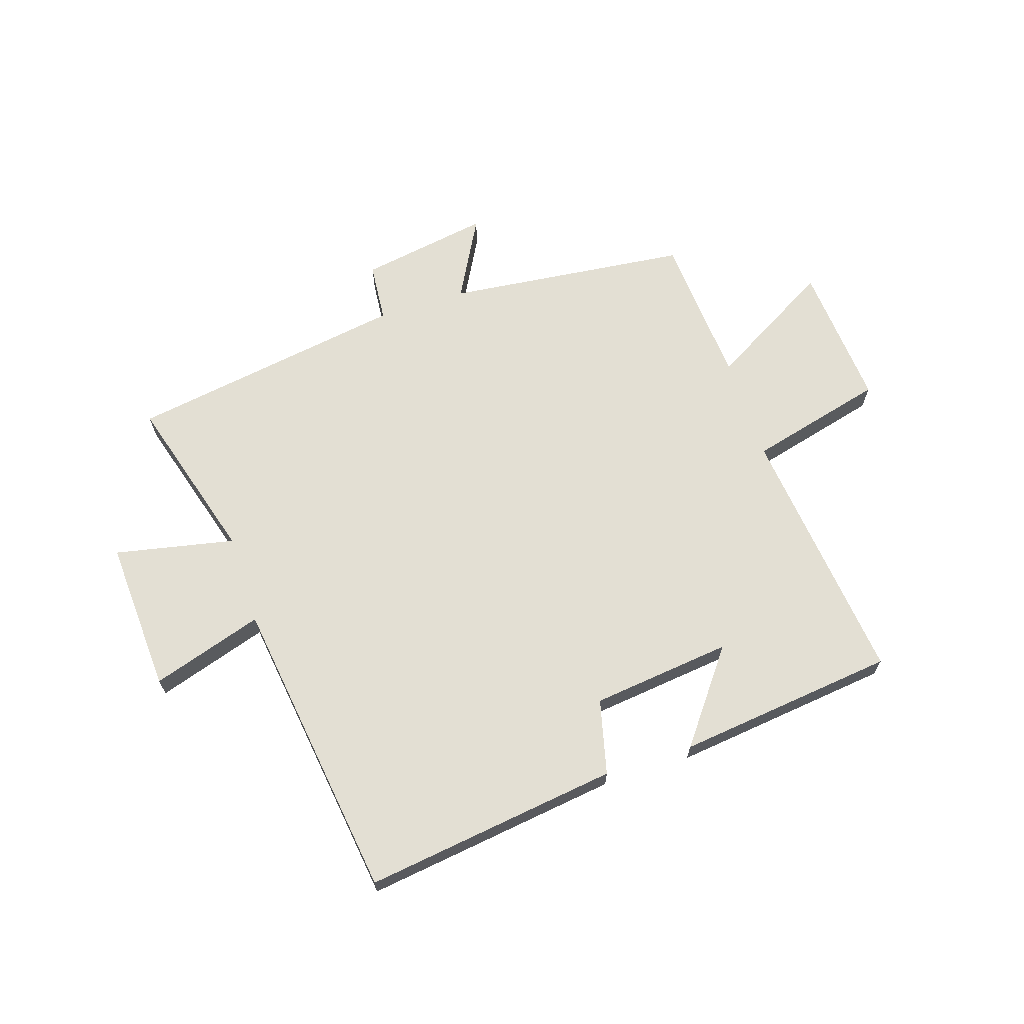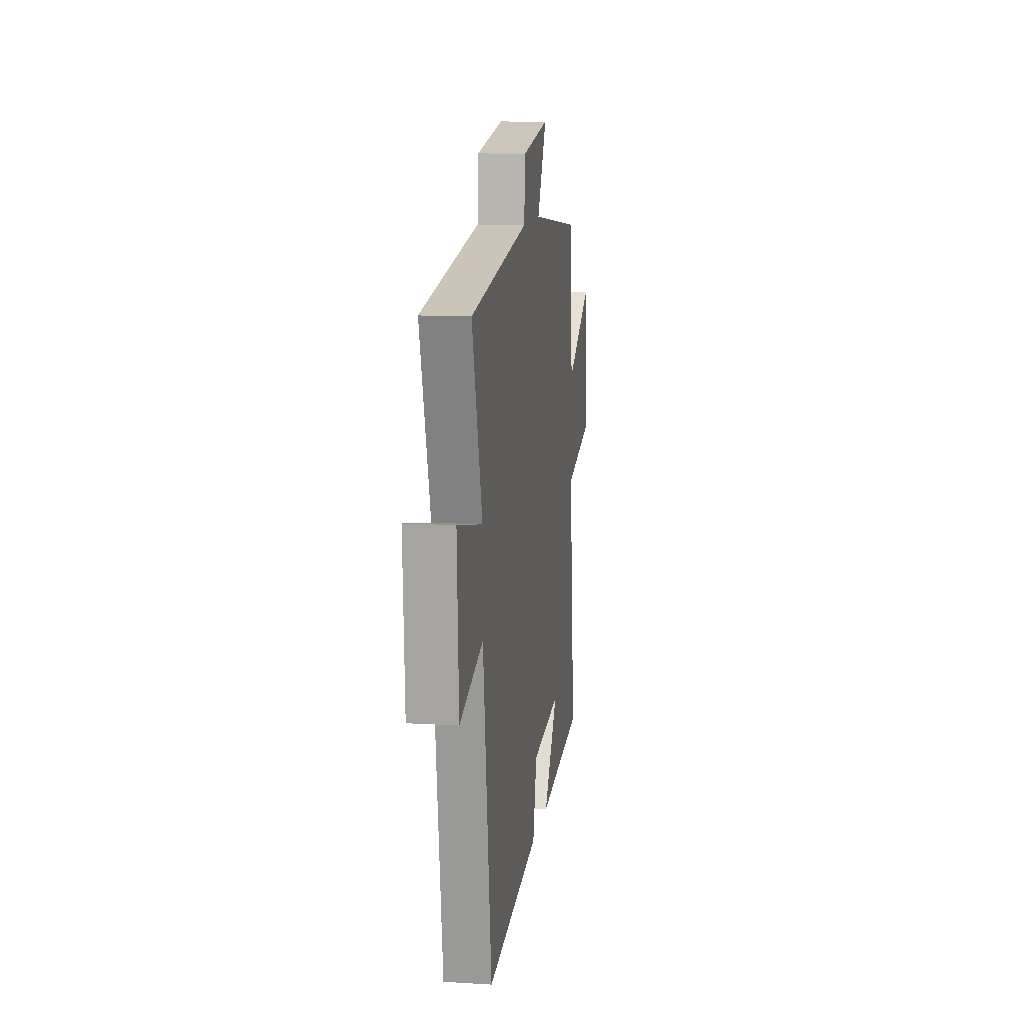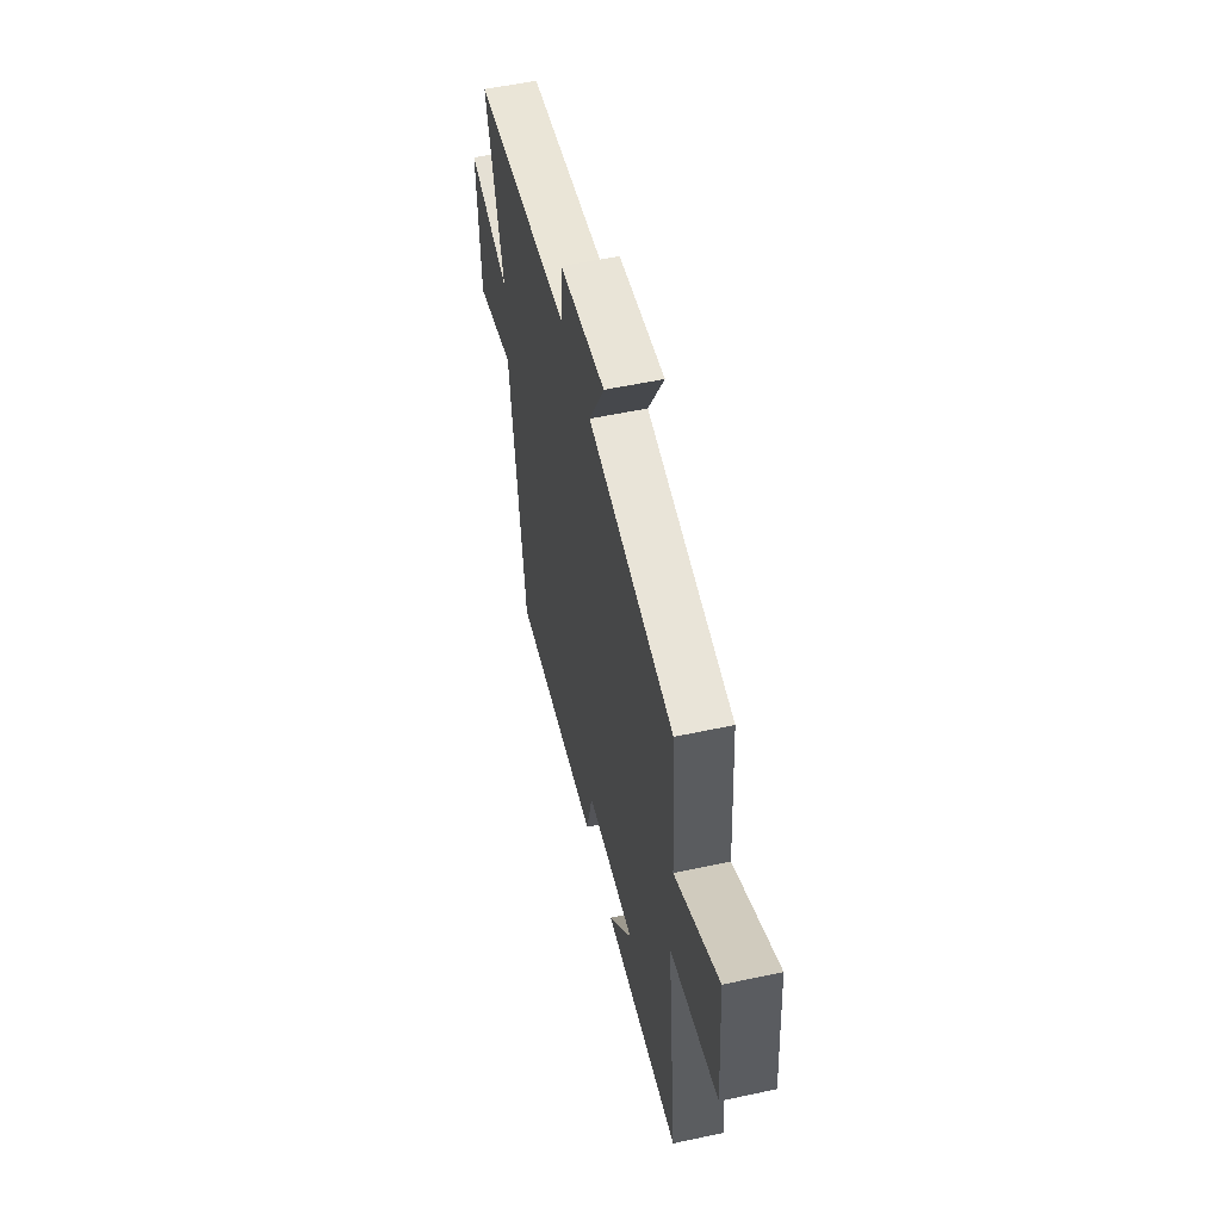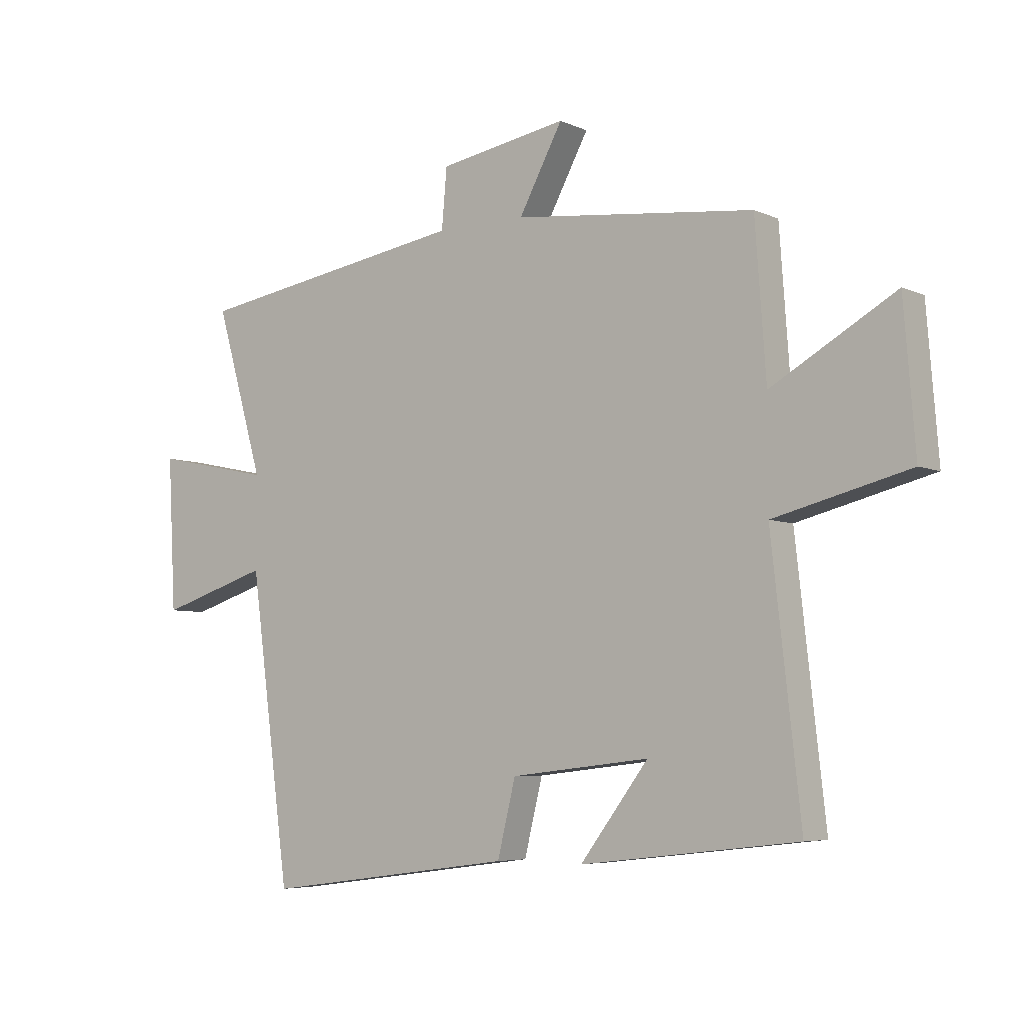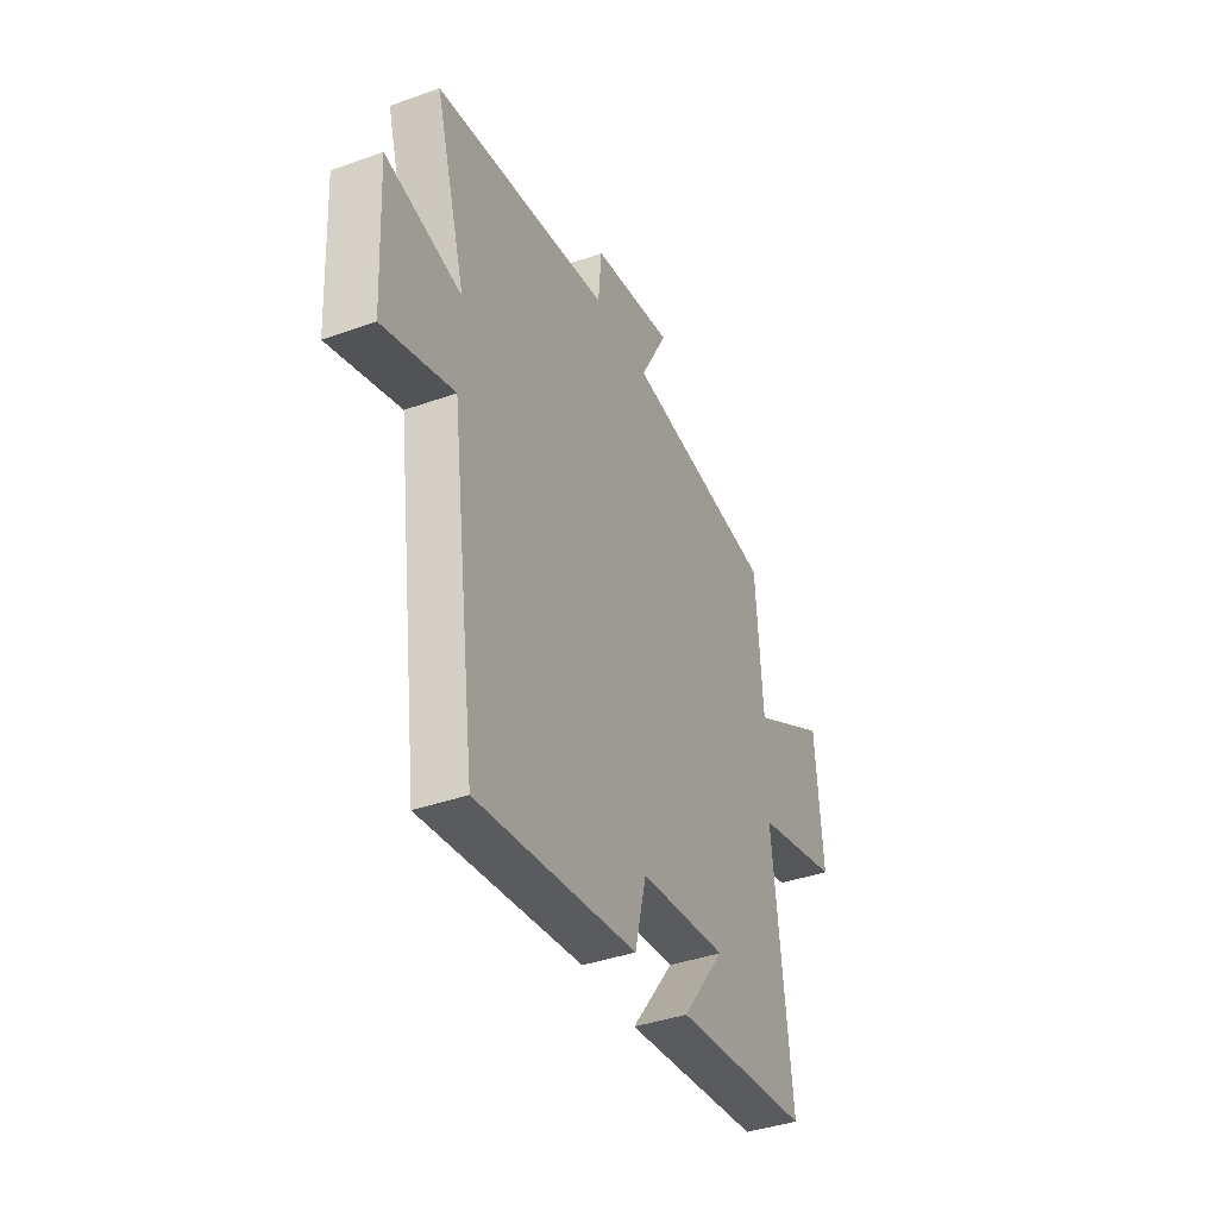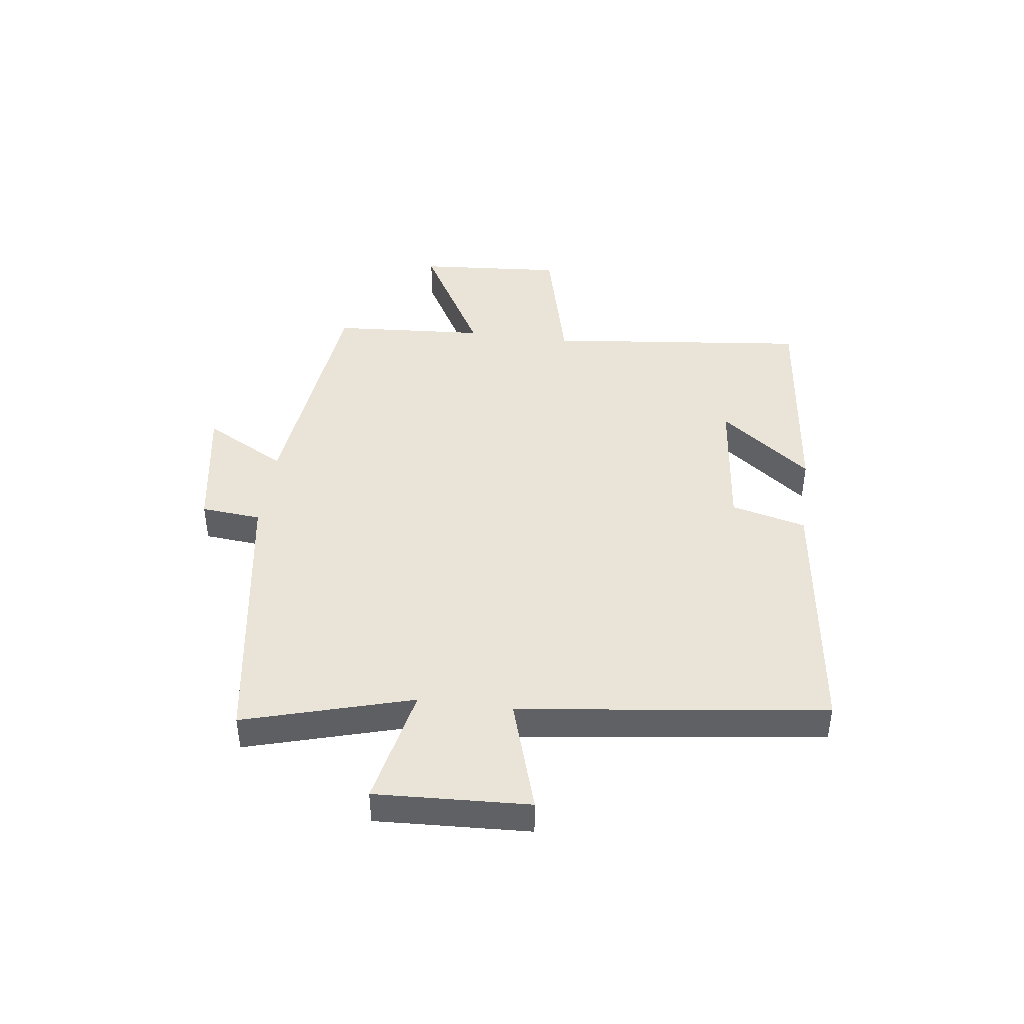
<metadata>
{"format":"obj","ext":"obj","renderer":"f3d","projection":"perspective","resolution":1024,"background":"white","views":[{"elev":66.9,"azim":162.0,"up":"+Y"},{"elev":11.8,"azim":98.3,"up":"+Z"},{"elev":54.6,"azim":-102.8,"up":"+Z"},{"elev":-5.6,"azim":-143.1,"up":"+Z"},{"elev":-39.4,"azim":114.0,"up":"+Z"},{"elev":43.2,"azim":97.7,"up":"+Y"}]}
</metadata>
<code>
v 0.429 0.07 -0.559
v -0.014 0.07 -0.5
v -0.046 0.07 -0.37
v -0.29 0.07 -0.342
v -0.17 0.07 -0.5
v -0.551 0.07 -0.456
v -0.5 0.07 -0.001
v -0.737 0.07 0.059
v -0.717 0.07 0.311
v -0.5 0.07 0.187
v -0.481 0.07 0.453
v -0.058 0.07 0.5
v -0.135 0.07 0.642
v 0.091 0.07 0.604
v 0.1 0.07 0.5
v 0.585 0.07 0.423
v 0.5 0.07 0.132
v 0.708 0.07 0.175
v 0.694 0.07 -0.091
v 0.5 0.07 -0.03
v 0.429 0 -0.559
v -0.014 0 -0.5
v -0.046 0 -0.37
v -0.29 0 -0.342
v -0.17 0 -0.5
v -0.551 0 -0.456
v -0.5 0 -0.001
v -0.737 0 0.059
v -0.717 0 0.311
v -0.5 0 0.187
v -0.481 0 0.453
v -0.058 0 0.5
v -0.135 0 0.642
v 0.091 0 0.604
v 0.1 0 0.5
v 0.585 0 0.423
v 0.5 0 0.132
v 0.708 0 0.175
v 0.694 0 -0.091
v 0.5 0 -0.03
f 17 18 19 20
f 17 20 1 2
f 15 16 17 2
f 12 13 14 15
f 10 11 12 15
f 7 8 9 10
f 7 10 15
f 4 5 6
f 4 6 7 15
f 15 2 3
f 3 4 15
f 40 39 38 37
f 22 21 40 37
f 22 37 36 35
f 35 34 33 32
f 35 32 31 30
f 30 29 28 27
f 35 30 27
f 26 25 24
f 35 27 26 24
f 23 22 35
f 35 24 23
f 1 21 22 2
f 2 22 23 3
f 3 23 24 4
f 4 24 25 5
f 5 25 26 6
f 6 26 27 7
f 7 27 28 8
f 8 28 29 9
f 9 29 30 10
f 10 30 31 11
f 11 31 32 12
f 12 32 33 13
f 13 33 34 14
f 14 34 35 15
f 15 35 36 16
f 16 36 37 17
f 17 37 38 18
f 18 38 39 19
f 19 39 40 20
f 20 40 21 1

</code>
